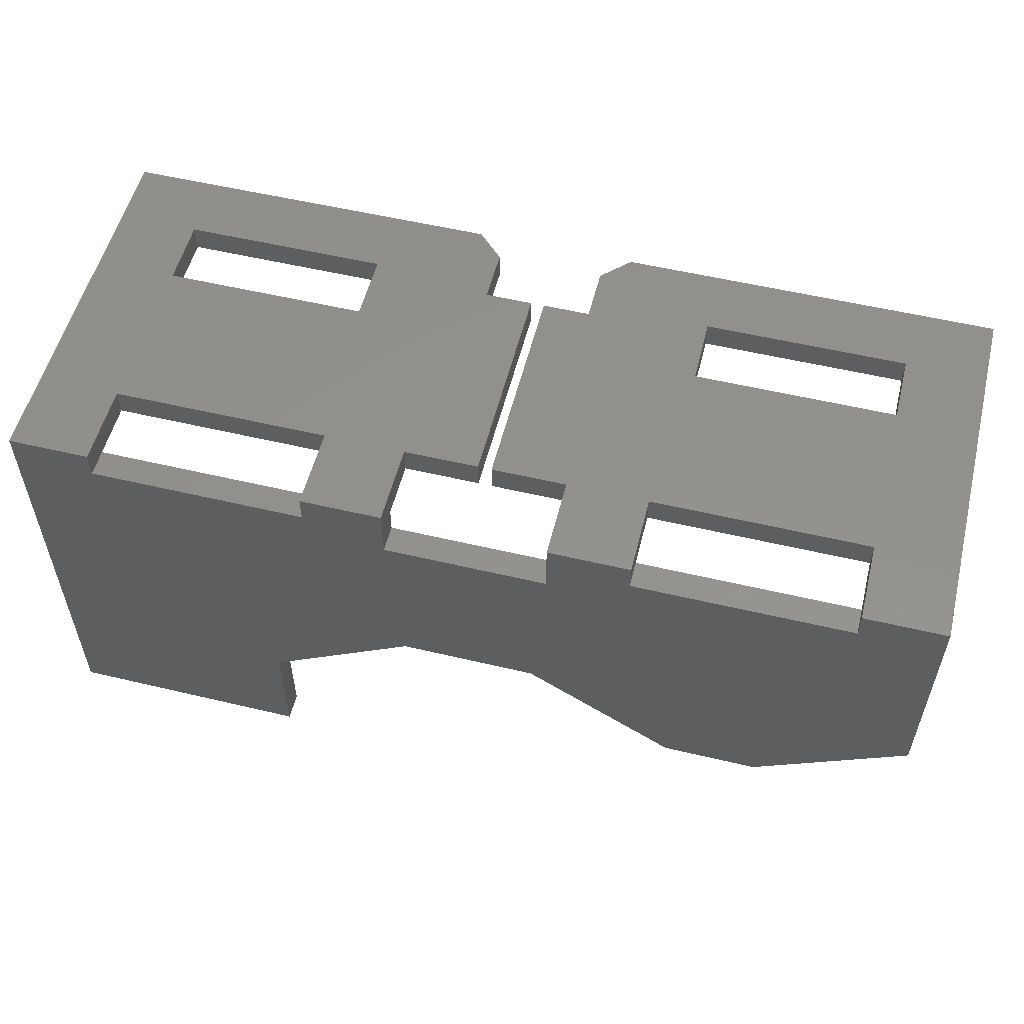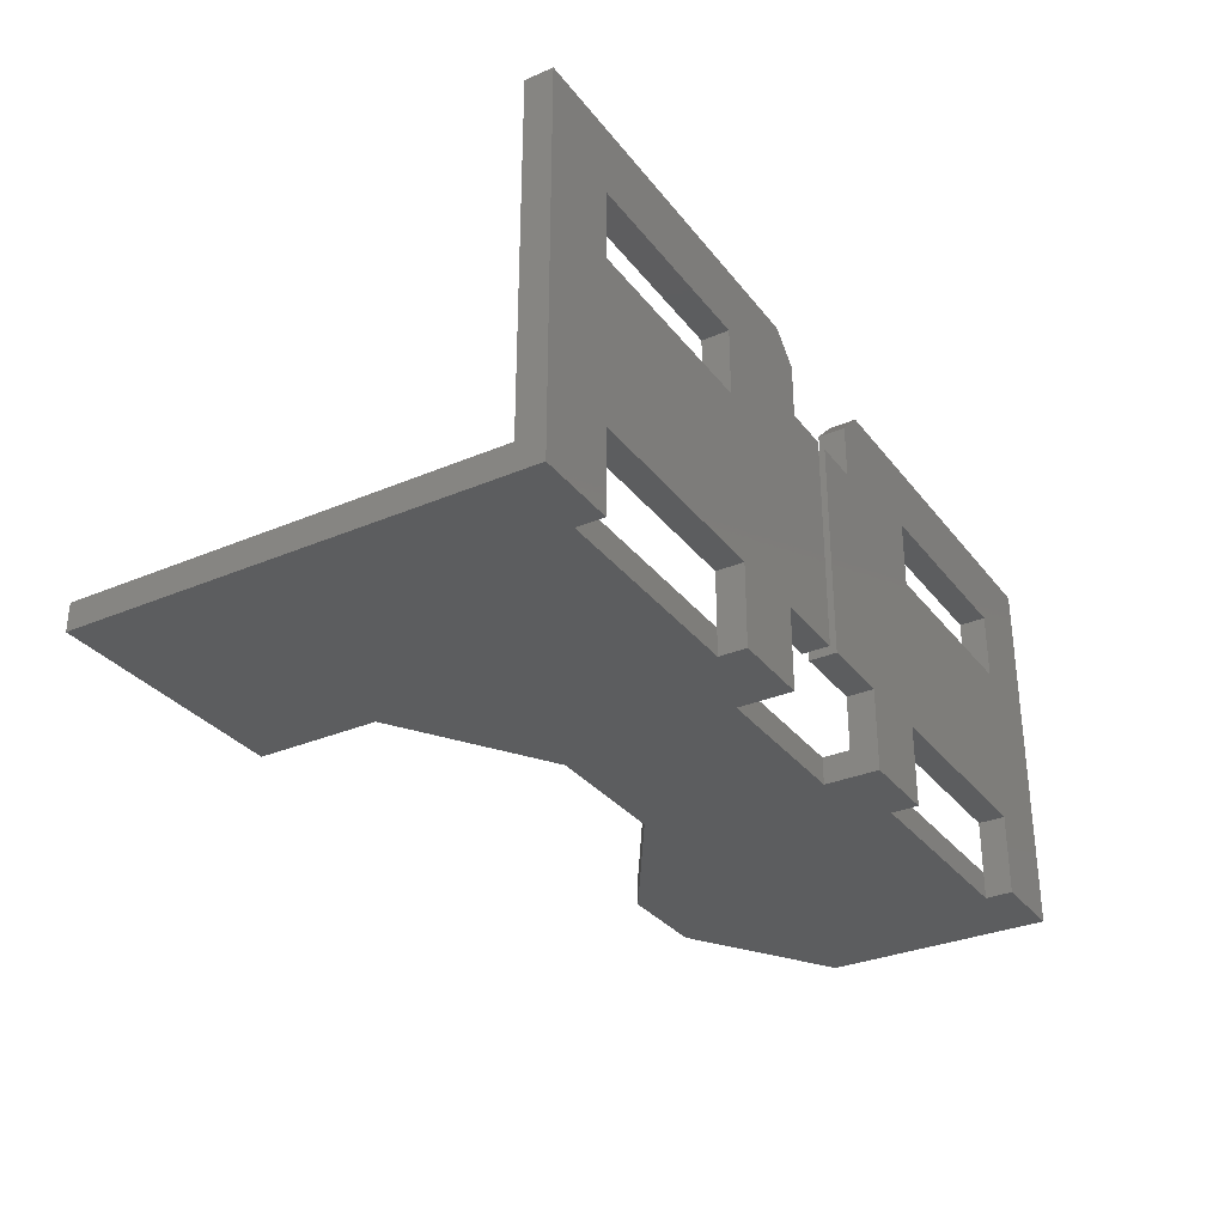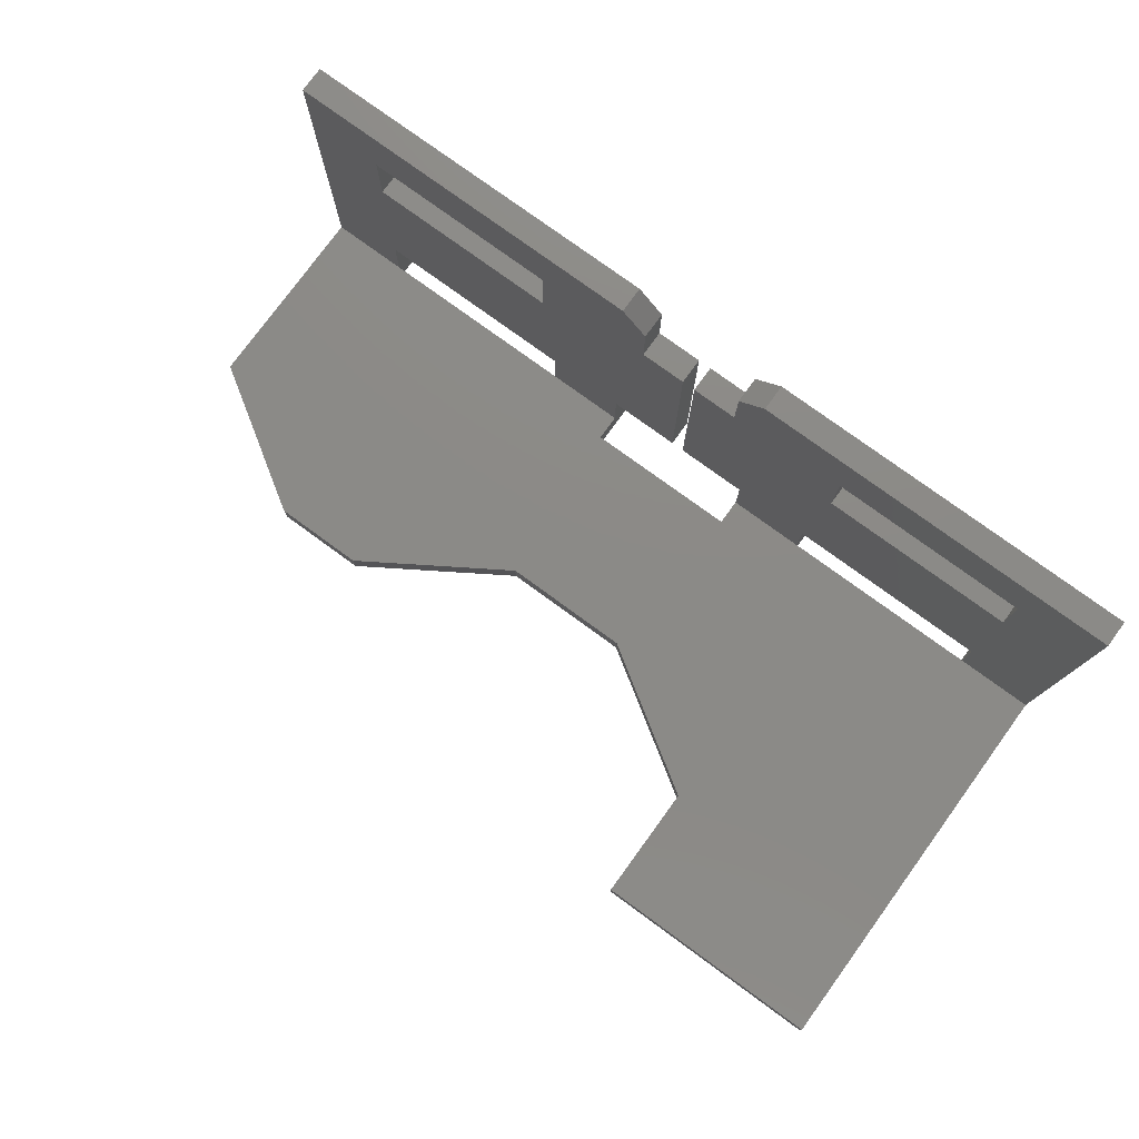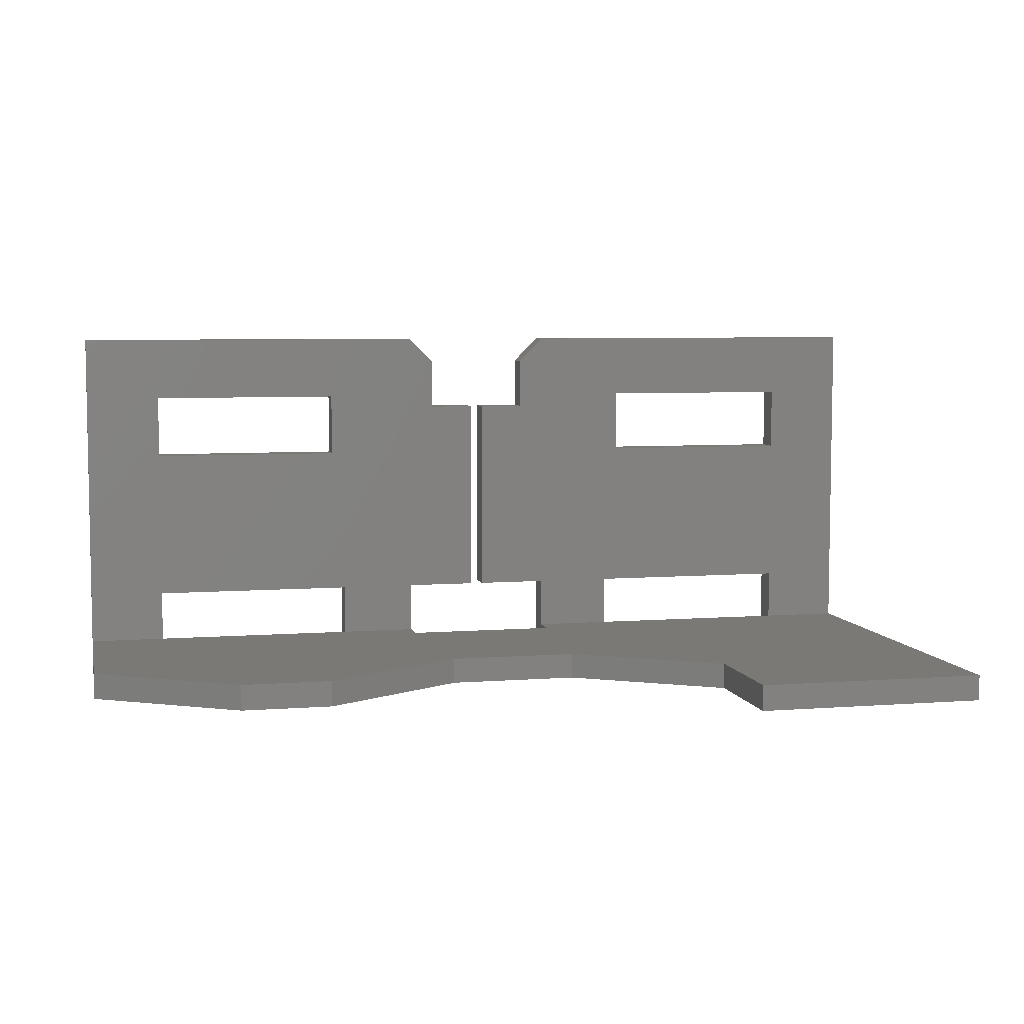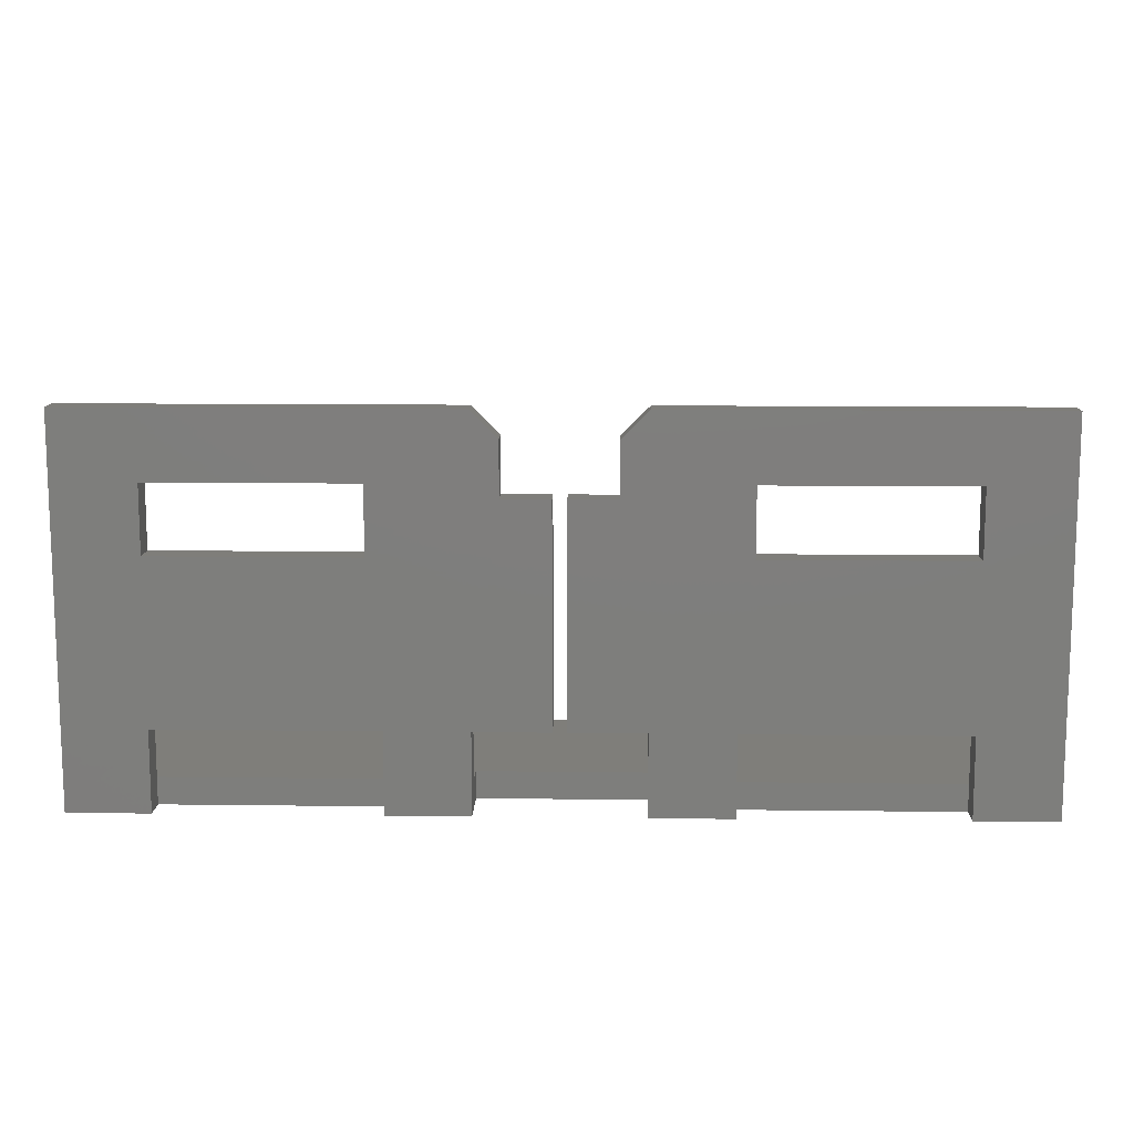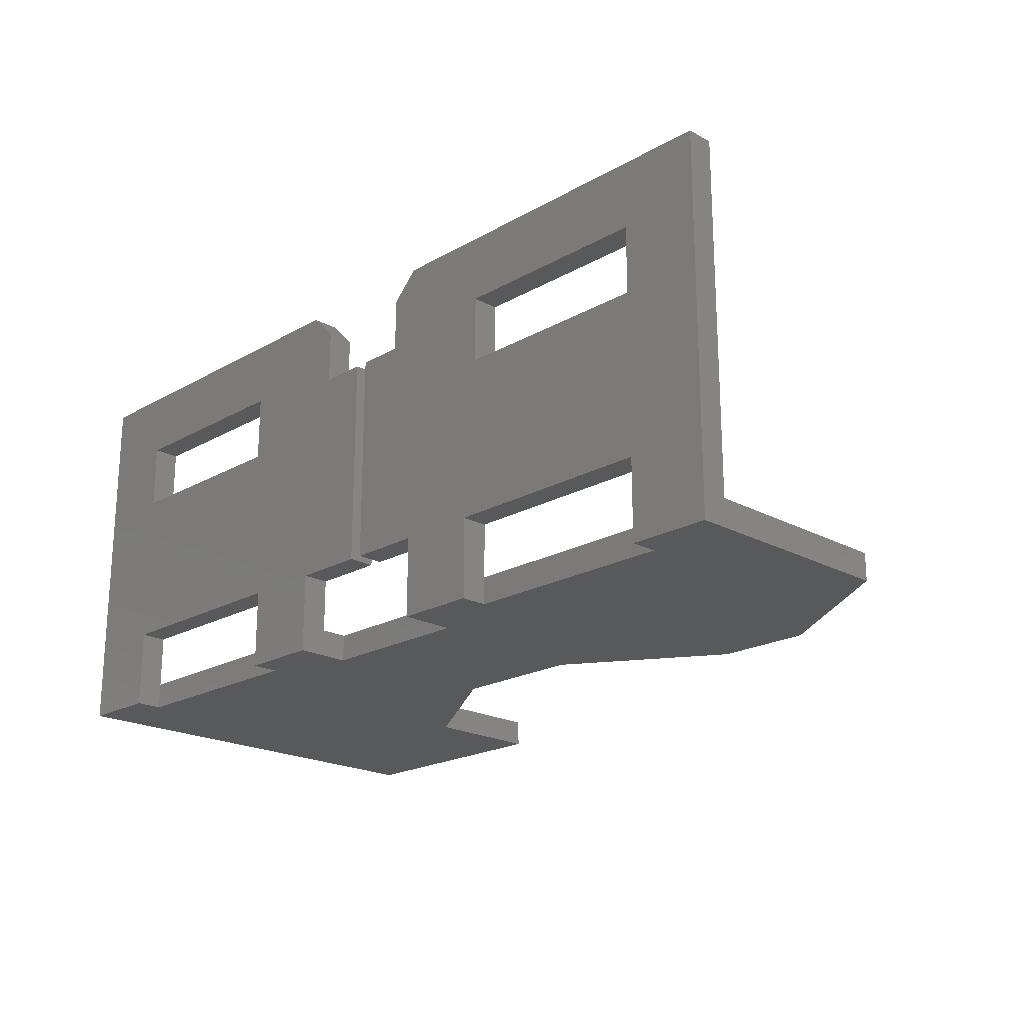
<metadata>
{"format":"stl","ext":"stl","renderer":"f3d","projection":"perspective","resolution":1024,"background":"white","views":[{"elev":54.9,"azim":14.1,"up":"+Z"},{"elev":-31.6,"azim":-58.9,"up":"+Y"},{"elev":77.6,"azim":-143.9,"up":"+Y"},{"elev":6.2,"azim":167.2,"up":"+Y"},{"elev":11.8,"azim":1.7,"up":"+Y"},{"elev":-20.6,"azim":45.6,"up":"+Y"}]}
</metadata>
<code>
# stl→obj: 92 verts, 192 faces
v -2.6 4.6 6.8
v -5.6 4.6 6.4
v -2.6 4.6 6.4
v -5.6 4.6 6.8
v -2.6 3.6 6.8
v -2.6 3.6 6.4
v -5.6 3.6 6.8
v -5.6 3.6 6.4
v -0.1 4.4 6.8
v -0.8 4.4 6.8
v -1.2 1.2 6.8
v -0.1 1.2 6.8
v -2.4 1.2 6.8
v -0.8 5.2 6.8
v -1.2 5.6 6.8
v -6.8 5.6 6.8
v -6.8 0 6.8
v -5.6 1.2 6.8
v -5.6 0 6.8
v -1.2 0 6.8
v -2.4 0 6.8
v -0.1 1.2 6.4
v -1.2 1.2 6.4
v -0.8 4.4 6.4
v -0.1 4.4 6.4
v -2.4 1.2 6.4
v -0.8 5.2 6.4
v -1.2 5.6 6.4
v -6.8 5.6 6.4
v -5.6 1.2 6.4
v -6.8 0.4 6.4
v -5.6 0.4 6.4
v -1.2 0.4 6.4
v -2.4 0.4 6.4
v -5.6 0 6.4
v -2.4 0 6.4
v 5.6 4.6 6.8
v 2.6 4.6 6.4
v 5.6 4.6 6.4
v 2.6 4.6 6.8
v 5.6 3.6 6.8
v 5.6 3.6 6.4
v 2.6 3.6 6.8
v 2.6 3.6 6.4
v 0.1 1.2 6.8
v 1.2 1.2 6.8
v 0.8 4.4 6.8
v 0.1 4.4 6.8
v 2.4 1.2 6.8
v 0.8 5.2 6.8
v 1.2 5.6 6.8
v 6.8 5.6 6.8
v 5.6 1.2 6.8
v 6.8 0 6.8
v 5.6 0 6.8
v 2.4 0 6.8
v 1.2 0 6.8
v 0.1 4.4 6.4
v 0.8 4.4 6.4
v 1.2 1.2 6.4
v 0.1 1.2 6.4
v 2.4 1.2 6.4
v 0.8 5.2 6.4
v 1.2 5.6 6.4
v 6.8 5.6 6.4
v 6.8 0.4 6.4
v 5.6 1.2 6.4
v 5.6 0.4 6.4
v 1.2 0.4 6.4
v 2.4 0.4 6.4
v 2.4 0 6.4
v 5.6 0 6.4
v 4.6 0.4 2
v 6.8 0.4 3.4
v 3.2 0.4 2
v 1.2 0.4 6
v 1 0.4 3.4
v -1.2 0.4 6
v -1 0.4 3.4
v -3.2 0.4 2
v -3.2 0.4 0.2
v -6.8 0.4 0.2
v 6.8 0 3.4
v 4.6 0 2
v 3.2 0 2
v 1.2 0 6
v 1 0 3.4
v -1 0 3.4
v -1.2 0 6
v -3.2 0 2
v -6.8 0 0.2
v -3.2 0 0.2
f 1 2 3
f 2 1 4
f 5 3 6
f 3 5 1
f 7 6 8
f 6 7 5
f 4 8 2
f 8 4 7
f 9 10 11
f 11 12 9
f 10 5 13
f 13 11 10
f 14 1 5
f 5 10 14
f 14 15 1
f 15 16 4
f 4 1 15
f 7 4 16
f 17 18 7
f 7 16 17
f 19 18 17
f 5 7 18
f 18 13 5
f 20 11 13
f 13 21 20
f 22 23 24
f 24 25 22
f 23 26 6
f 6 24 23
f 24 6 3
f 3 27 24
f 3 28 27
f 3 2 29
f 29 28 3
f 29 2 8
f 29 8 30
f 30 31 29
f 31 30 32
f 26 30 8
f 8 6 26
f 33 26 23
f 26 33 34
f 33 23 11
f 11 20 33
f 12 11 23
f 23 22 12
f 12 22 25
f 25 9 12
f 24 10 9
f 9 25 24
f 14 10 24
f 24 27 14
f 15 14 27
f 27 28 15
f 15 28 29
f 29 16 15
f 16 29 31
f 31 17 16
f 26 18 30
f 18 26 13
f 30 19 35
f 19 30 18
f 13 36 21
f 36 13 26
f 37 38 39
f 38 37 40
f 41 39 42
f 39 41 37
f 43 42 44
f 42 43 41
f 40 44 38
f 44 40 43
f 45 46 47
f 47 48 45
f 46 49 43
f 43 47 46
f 47 43 40
f 40 50 47
f 40 51 50
f 40 37 52
f 52 51 40
f 52 37 41
f 52 41 53
f 53 54 52
f 54 53 55
f 49 53 41
f 41 43 49
f 46 56 49
f 56 46 57
f 58 59 60
f 60 61 58
f 59 44 62
f 62 60 59
f 63 38 44
f 44 59 63
f 63 64 38
f 64 65 39
f 39 38 64
f 42 39 65
f 66 67 42
f 42 65 66
f 68 67 66
f 44 42 67
f 67 62 44
f 69 60 62
f 62 70 69
f 57 46 60
f 60 69 57
f 45 60 46
f 60 45 61
f 45 58 61
f 58 45 48
f 59 48 47
f 48 59 58
f 50 59 47
f 59 50 63
f 51 63 50
f 63 51 64
f 51 65 64
f 65 51 52
f 67 49 62
f 49 67 53
f 62 56 71
f 56 62 49
f 53 72 55
f 72 53 67
f 54 66 65
f 65 52 54
f 73 68 66
f 66 74 73
f 68 73 75
f 75 70 68
f 76 69 70
f 75 77 76
f 76 70 75
f 78 76 77
f 77 79 78
f 34 78 79
f 79 80 34
f 34 33 78
f 32 34 80
f 80 81 31
f 31 32 80
f 81 82 31
f 54 55 72
f 72 83 54
f 83 72 84
f 71 85 84
f 84 72 71
f 56 57 86
f 86 71 56
f 71 86 87
f 87 85 71
f 88 87 86
f 86 89 88
f 90 88 89
f 89 36 90
f 89 20 21
f 21 36 89
f 90 36 35
f 35 91 90
f 91 92 90
f 35 19 17
f 17 91 35
f 34 35 36
f 35 34 32
f 68 71 72
f 71 68 70
f 89 78 33
f 33 20 89
f 78 86 76
f 86 78 89
f 57 69 76
f 76 86 57
f 74 66 54
f 54 83 74
f 83 84 73
f 73 74 83
f 75 73 84
f 84 85 75
f 75 85 87
f 87 77 75
f 88 80 79
f 80 88 90
f 77 88 79
f 88 77 87
f 81 80 90
f 90 92 81
f 81 92 91
f 91 82 81
f 31 82 91
f 91 17 31

</code>
